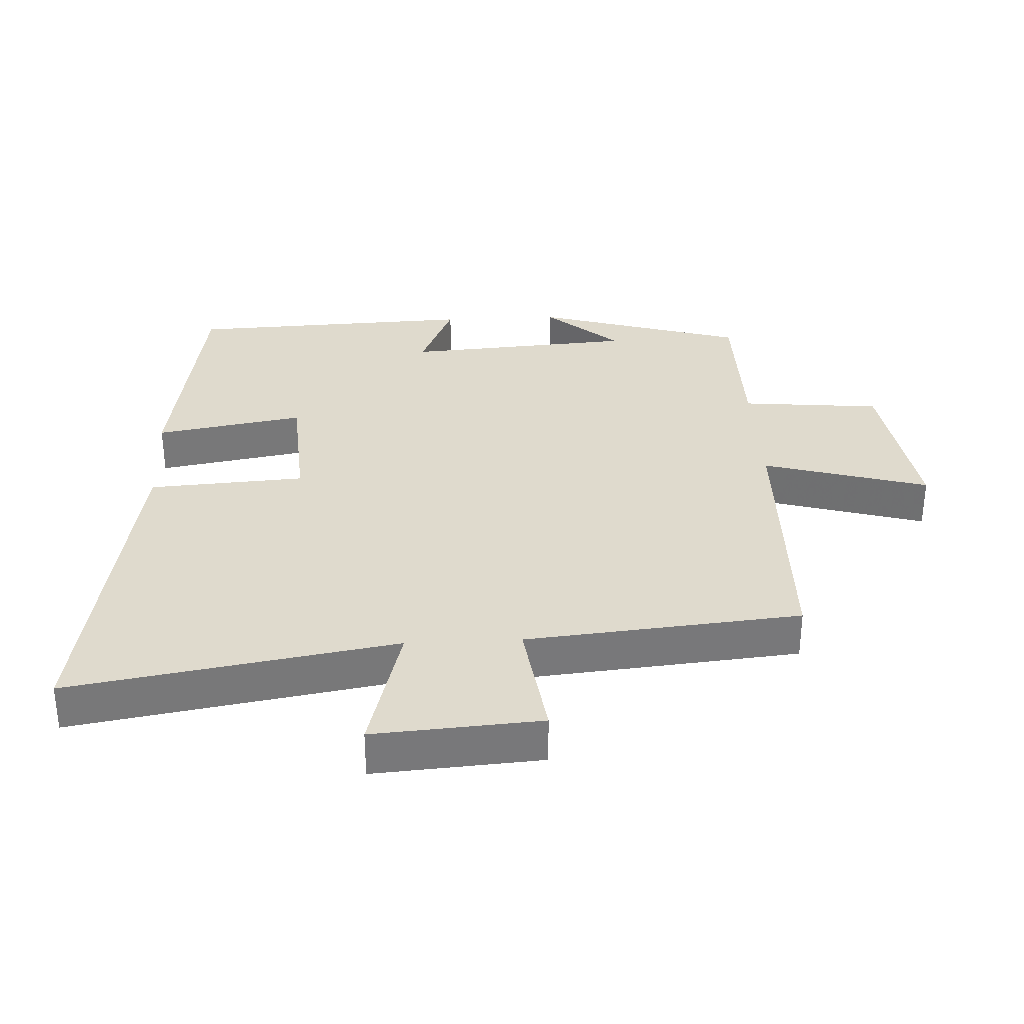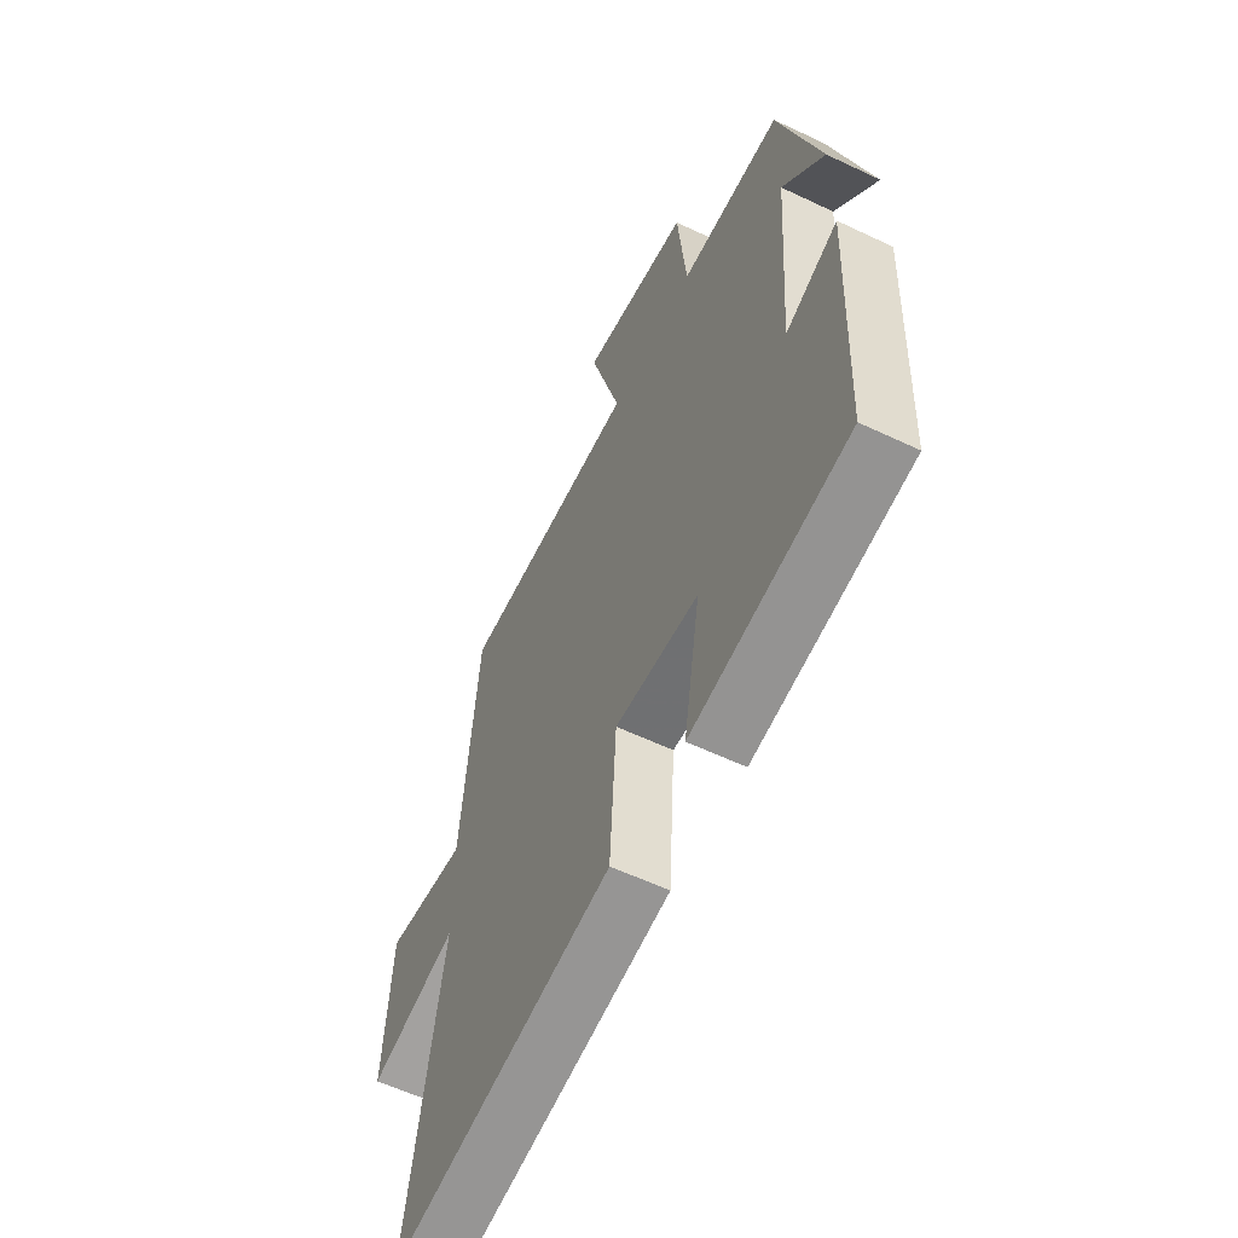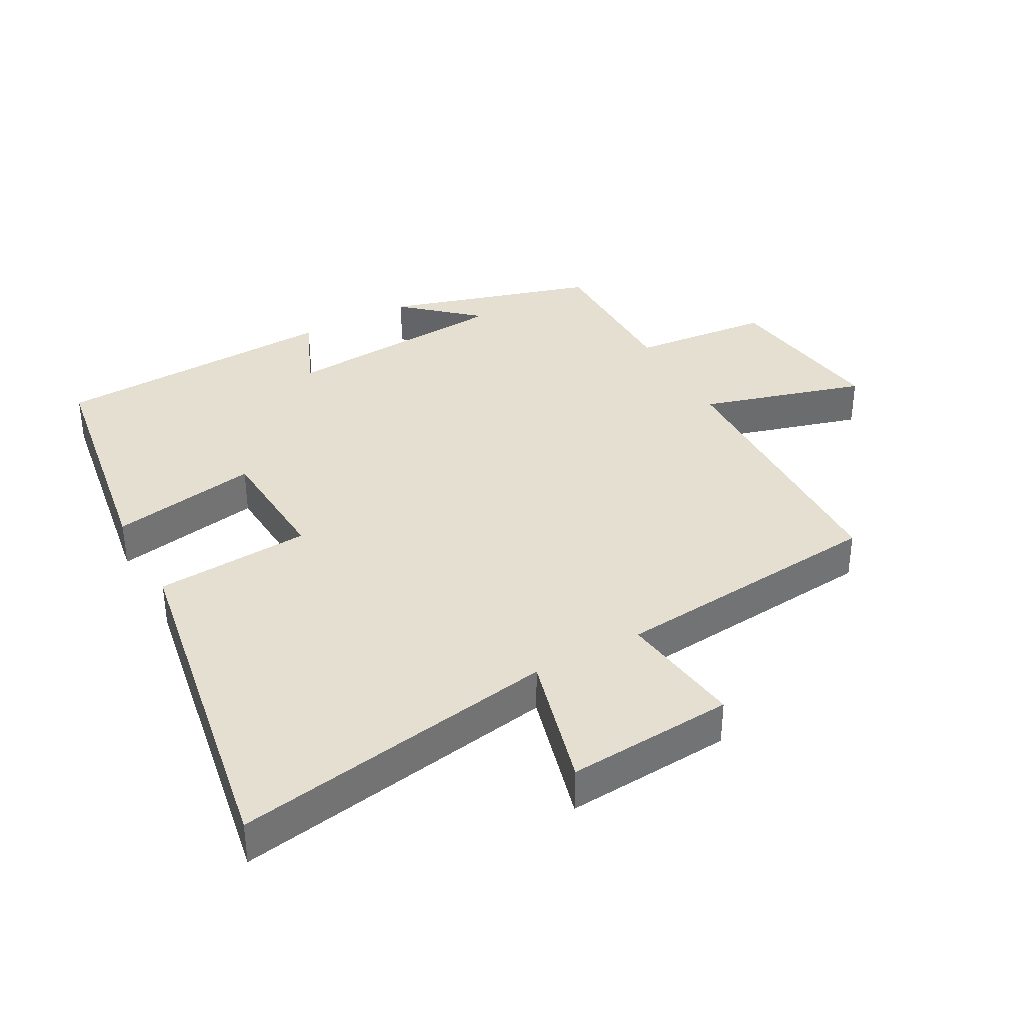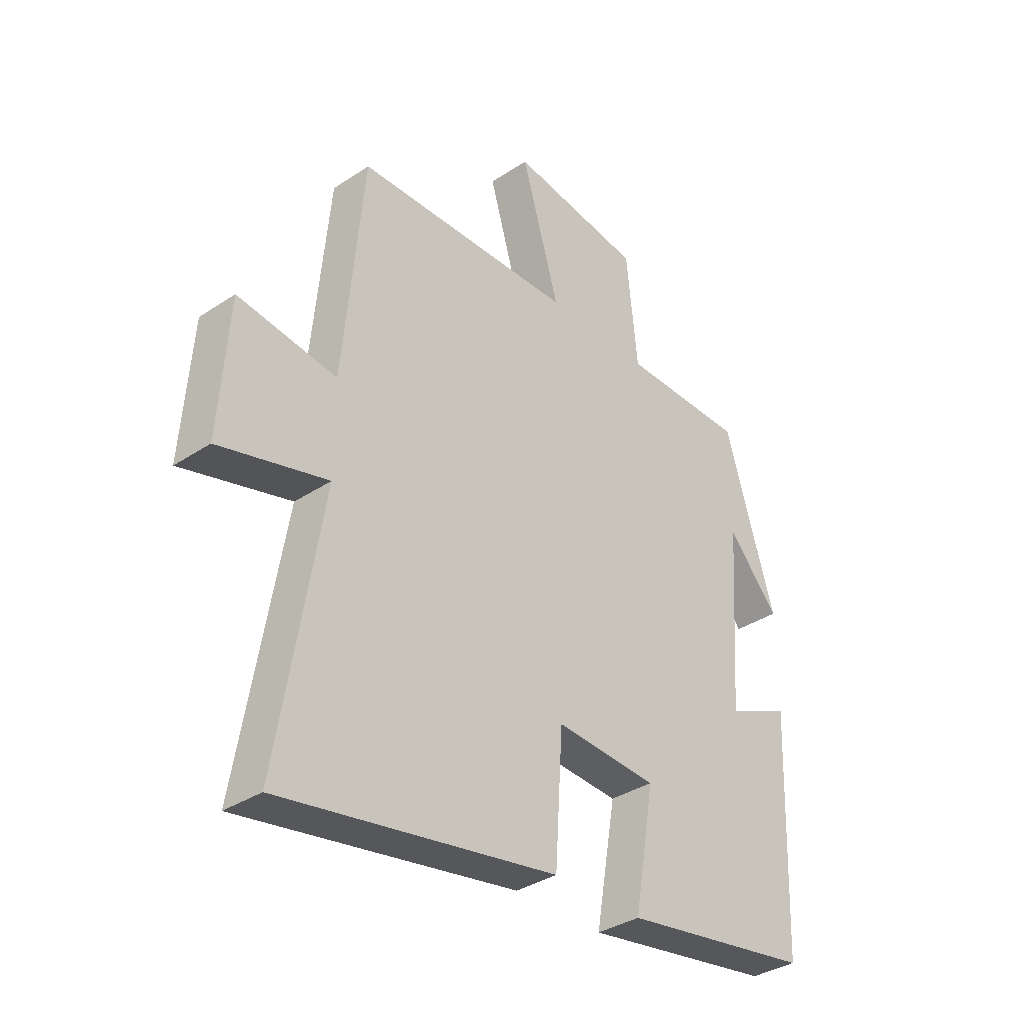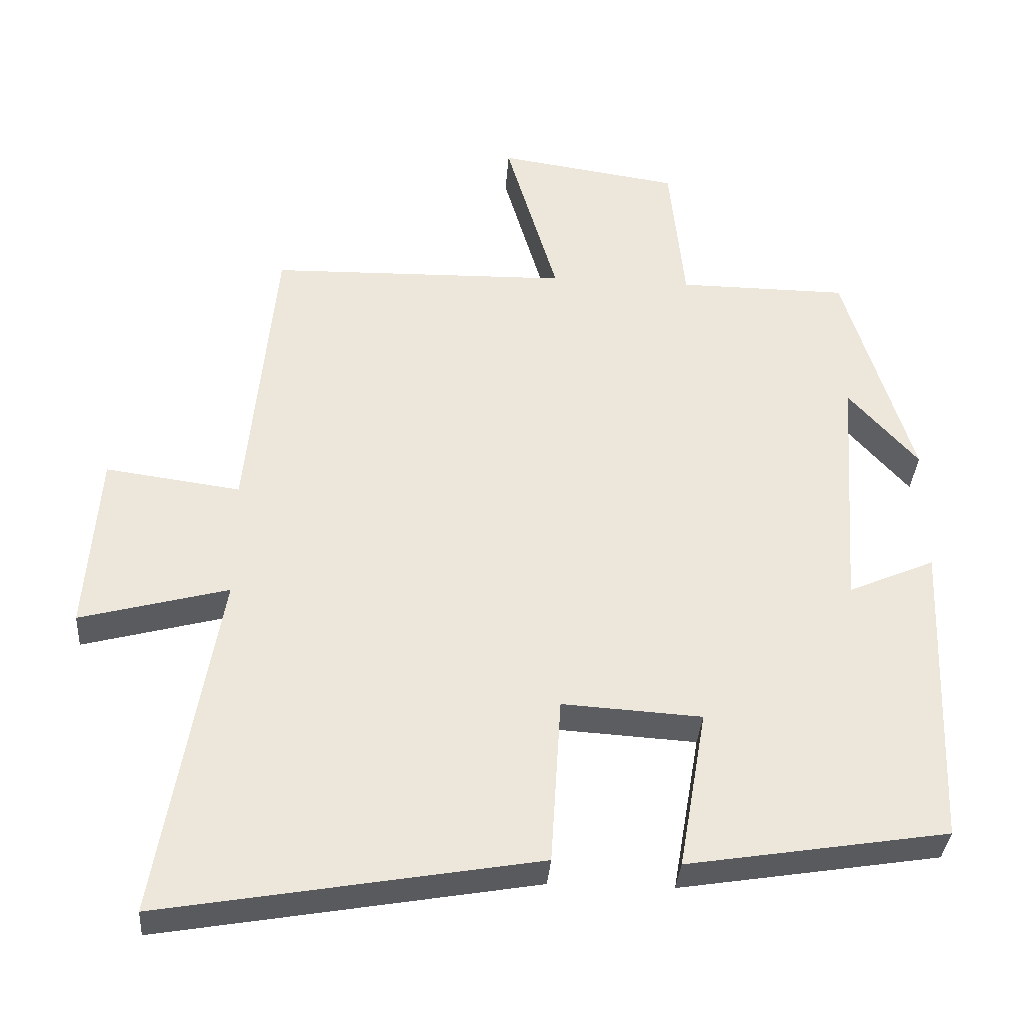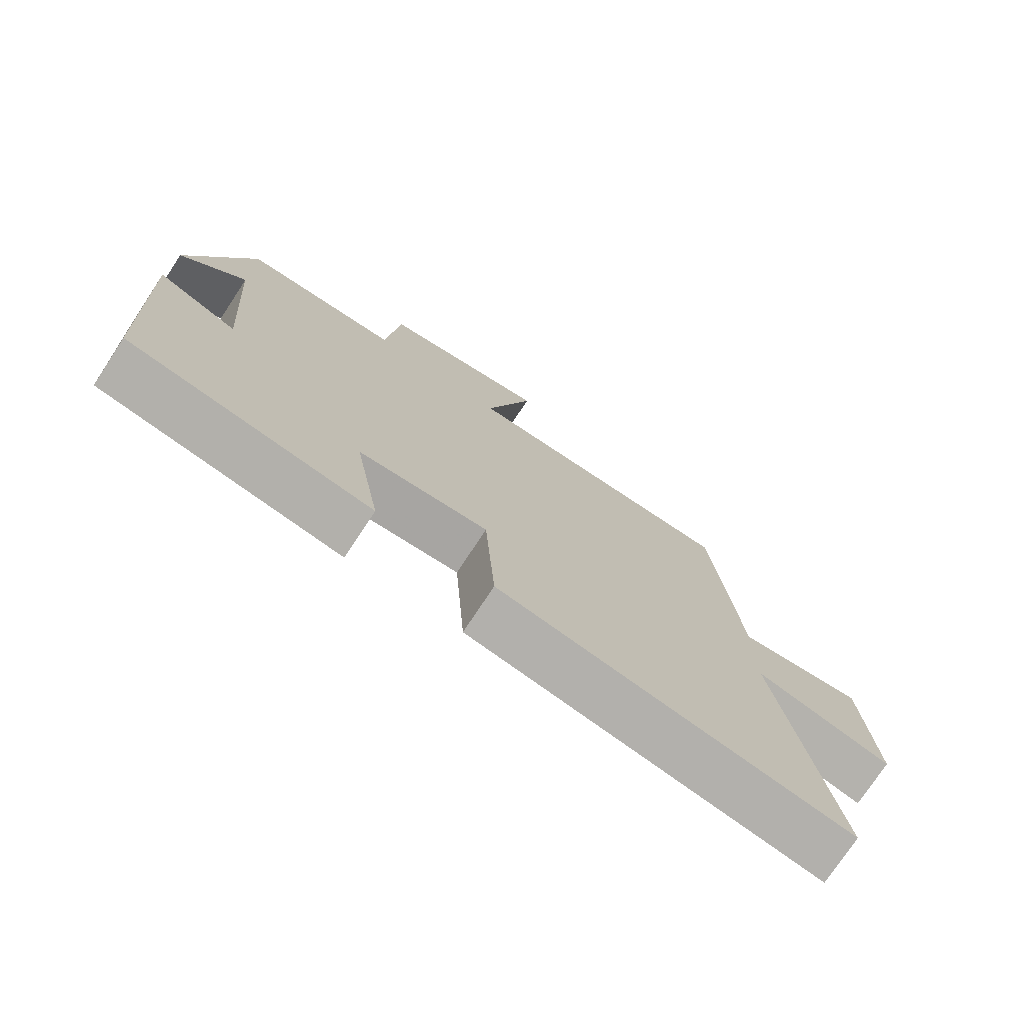
<metadata>
{"format":"obj","ext":"obj","renderer":"f3d","projection":"perspective","resolution":1024,"background":"white","views":[{"elev":32.9,"azim":-92.9,"up":"+Y"},{"elev":-58.3,"azim":63.8,"up":"+Z"},{"elev":36.8,"azim":-118.8,"up":"+Y"},{"elev":-35.3,"azim":-48.6,"up":"+Z"},{"elev":-35.1,"azim":-4.1,"up":"+Z"},{"elev":-75.5,"azim":146.6,"up":"+Z"}]}
</metadata>
<code>
v 0.483 0.07 -0.441
v 0.117 0.07 -0.5
v 0.156 0.07 -0.275
v -0.04 0.07 -0.263
v -0.055 0.07 -0.5
v -0.583 0.07 -0.592
v -0.5 0.07 -0.098
v -0.708 0.07 -0.154
v -0.69 0.07 0.1
v -0.5 0.07 0.074
v -0.461 0.07 0.491
v -0.039 0.07 0.5
v -0.112 0.07 0.75
v 0.144 0.07 0.712
v 0.165 0.07 0.5
v 0.404 0.07 0.498
v 0.5 0.07 0.18
v 0.402 0.07 0.291
v 0.378 0.07 -0.057
v 0.5 0.07 -0.004
v 0.483 0 -0.441
v 0.117 0 -0.5
v 0.156 0 -0.275
v -0.04 0 -0.263
v -0.055 0 -0.5
v -0.583 0 -0.592
v -0.5 0 -0.098
v -0.708 0 -0.154
v -0.69 0 0.1
v -0.5 0 0.074
v -0.461 0 0.491
v -0.039 0 0.5
v -0.112 0 0.75
v 0.144 0 0.712
v 0.165 0 0.5
v 0.404 0 0.498
v 0.5 0 0.18
v 0.402 0 0.291
v 0.378 0 -0.057
v 0.5 0 -0.004
f 1 2 3
f 20 1 3
f 19 20 3
f 18 19 3 4
f 16 17 18
f 15 16 18 4
f 12 13 14 15
f 12 15 4
f 11 12 4
f 10 11 4
f 7 8 9 10
f 7 10 4 5
f 5 6 7
f 23 22 21
f 23 21 40
f 23 40 39
f 24 23 39 38
f 38 37 36
f 24 38 36 35
f 35 34 33 32
f 24 35 32
f 24 32 31
f 24 31 30
f 30 29 28 27
f 25 24 30 27
f 27 26 25
f 1 21 22 2
f 2 22 23 3
f 3 23 24 4
f 4 24 25 5
f 5 25 26 6
f 6 26 27 7
f 7 27 28 8
f 8 28 29 9
f 9 29 30 10
f 10 30 31 11
f 11 31 32 12
f 12 32 33 13
f 13 33 34 14
f 14 34 35 15
f 15 35 36 16
f 16 36 37 17
f 17 37 38 18
f 18 38 39 19
f 19 39 40 20
f 20 40 21 1

</code>
